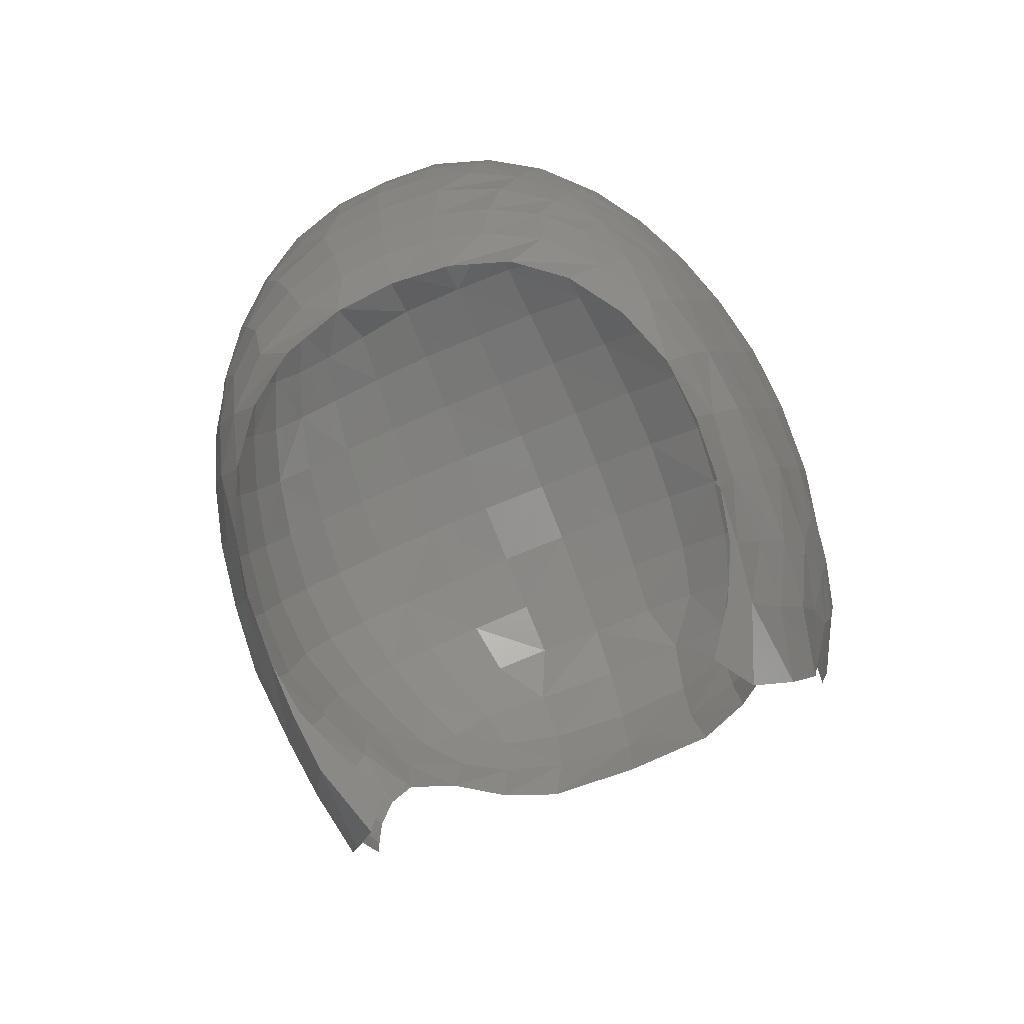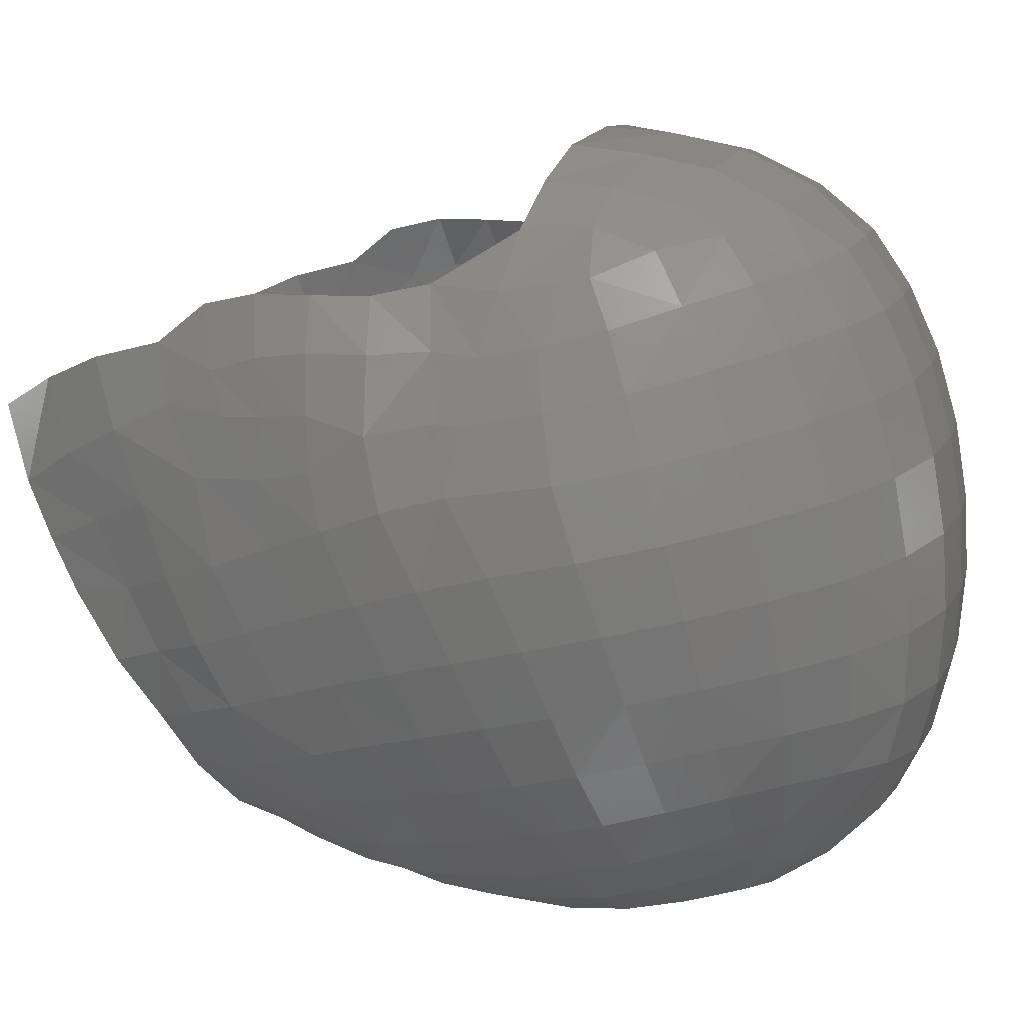
<metadata>
{"format":"stl","ext":"stl","renderer":"f3d","projection":"perspective","resolution":1024,"background":"white","views":[{"elev":-73.1,"azim":22.5,"up":"+Z"},{"elev":14.0,"azim":-73.2,"up":"+Y"}]}
</metadata>
<code>
# stl→obj: 381 verts, 714 faces
v 0.8675 0.1119 1.306
v 0.8458 0.1138 1.309
v 0.8458 0.1035 1.32
v 0.8658 0.1192 1.29
v 0.8458 0.1215 1.292
v 0.8458 0.1246 1.276
v 0.8687 0.1237 1.26
v 0.8458 0.1255 1.261
v 0.8637 0.09022 1.328
v 0.8458 0.09063 1.329
v 0.8458 0.07582 1.336
v 0.8628 0.1027 1.319
v 0.8643 0.07546 1.334
v 0.88 0.08899 1.322
v 0.8458 0.05961 1.34
v 0.8645 0.05923 1.339
v 0.8816 0.07426 1.329
v 0.8823 0.05808 1.334
v 0.8642 0.04226 1.342
v 0.8977 0.05587 1.323
v 0.8964 0.07181 1.318
v 0.8969 0.03924 1.326
v 0.8818 0.04119 1.337
v 0.8937 0.0863 1.312
v 0.9039 0.08248 1.298
v 0.9076 0.06834 1.304
v 0.909 0.05271 1.309
v 0.9154 0.06439 1.288
v 0.9112 0.07833 1.283
v 0.9151 0.03309 1.297
v 0.9166 0.04896 1.293
v 0.9078 0.03646 1.313
v 0.9118 0.01767 1.3
v 0.905 0.02062 1.315
v 0.8948 0.02286 1.328
v 0.901 0.00578 1.315
v 0.8919 0.007369 1.328
v 0.8791 0.008098 1.337
v 0.8807 0.02435 1.338
v 0.888 -0.006068 1.325
v 0.8958 -0.007095 1.315
v 0.8904 -0.01776 1.314
v 0.8772 -0.006371 1.334
v 0.8794 -0.01879 1.324
v 0.8625 -0.007806 1.338
v 0.8628 -0.0223 1.33
v 0.8458 -0.007945 1.339
v 0.863 0.00823 1.342
v 0.8637 0.02512 1.343
v 0.8458 0.02532 1.344
v 0.8458 0.008384 1.343
v 0.8458 0.0428 1.343
v 0.8458 -0.0233 1.331
v 0.862 -0.03422 1.319
v 0.8458 -0.03542 1.32
v 0.8458 -0.04424 1.307
v 0.8614 -0.04328 1.306
v 0.8606 -0.0488 1.292
v 0.8458 -0.05015 1.292
v 0.8763 -0.03959 1.303
v 0.8751 -0.04462 1.289
v 0.8599 -0.05287 1.277
v 0.8877 -0.03232 1.297
v 0.8874 -0.03744 1.285
v 0.8862 -0.04145 1.272
v 0.8739 -0.04858 1.275
v 0.8965 -0.03173 1.268
v 0.8841 -0.04403 1.258
v 0.8947 -0.03505 1.254
v 0.9034 -0.02397 1.25
v 0.8919 -0.03752 1.241
v 0.9051 -0.02046 1.264
v 0.9008 -0.02717 1.237
v 0.8974 -0.02992 1.224
v 0.8881 -0.03915 1.228
v 0.8811 -0.04566 1.245
v 0.8616 -0.05159 1.236
v 0.8697 -0.0509 1.248
v 0.8765 -0.04644 1.232
v 0.8721 -0.05068 1.261
v 0.8588 -0.05413 1.263
v 0.8577 -0.05374 1.25
v 0.8458 -0.055 1.264
v 0.8458 -0.05357 1.278
v 0.8458 -0.0548 1.25
v 0.8458 -0.05272 1.236
v 0.8593 -0.04836 1.221
v 0.8458 -0.04933 1.222
v 0.8458 -0.04547 1.21
v 0.8577 -0.04475 1.209
v 0.8458 -0.04003 1.199
v 0.8727 -0.04483 1.219
v 0.8602 -0.03922 1.196
v 0.8697 -0.04175 1.207
v 0.8841 -0.03929 1.216
v 0.8929 -0.03177 1.212
v 0.883 -0.03566 1.203
v 0.8747 -0.03545 1.191
v 0.8936 -0.02582 1.196
v 0.8862 -0.02765 1.185
v 0.9015 -0.01406 1.189
v 0.895 -0.01646 1.179
v 0.9006 -0.003251 1.173
v 0.9054 -0.000433 1.183
v 0.91 0.003386 1.194
v 0.9063 -0.01027 1.201
v 0.9003 -0.02246 1.207
v 0.9046 -0.01885 1.219
v 0.9098 -0.006009 1.213
v 0.9077 -0.01509 1.232
v 0.913 0.007885 1.207
v 0.9157 0.01241 1.22
v 0.9125 -0.001743 1.226
v 0.9101 -0.01134 1.245
v 0.9151 0.002362 1.24
v 0.9185 0.01681 1.234
v 0.9169 0.006327 1.254
v 0.9118 -0.007625 1.259
v 0.9057 -0.01675 1.278
v 0.9123 -0.003883 1.274
v 0.9174 0.01026 1.269
v 0.9108 -8.3e-05 1.288
v 0.9159 0.0141 1.285
v 0.9195 0.02927 1.28
v 0.921 0.02526 1.264
v 0.9211 0.04496 1.275
v 0.9225 0.04088 1.257
v 0.9199 0.06035 1.27
v 0.9153 0.07438 1.267
v 0.9212 0.05671 1.247
v 0.9169 0.07081 1.249
v 0.9167 0.0711 1.244
v 0.9222 0.03655 1.242
v 0.9218 0.05258 1.233
v 0.9105 0.08417 1.251
v 0.9191 0.06796 1.229
v 0.9101 0.08489 1.241
v 0.9195 0.05952 1.217
v 0.9181 0.07146 1.216
v 0.9142 0.08409 1.228
v 0.9203 0.04735 1.22
v 0.9203 0.03185 1.227
v 0.9173 0.02704 1.214
v 0.9175 0.0568 1.205
v 0.9176 0.04183 1.207
v 0.9148 0.02216 1.2
v 0.9117 0.01736 1.187
v 0.9157 0.03649 1.193
v 0.9103 0.04816 1.175
v 0.9109 0.03162 1.18
v 0.9147 0.05565 1.189
v 0.9149 0.06933 1.197
v 0.9108 0.07022 1.182
v 0.9087 0.06348 1.168
v 0.9063 0.08287 1.178
v 0.9054 0.07867 1.163
v 0.9041 0.05647 1.155
v 0.9004 0.07234 1.149
v 0.8987 0.0481 1.142
v 0.9051 0.04183 1.161
v 0.9005 0.03575 1.148
v 0.9048 0.0269 1.168
v 0.9015 0.024 1.154
v 0.899 0.03557 1.148
v 0.8936 0.04657 1.143
v 0.8861 0.05659 1.139
v 0.8924 0.06388 1.134
v 0.9078 0.0949 1.214
v 0.9056 0.09507 1.226
v 0.9017 0.0975 1.238
v 0.9029 0.09681 1.253
v 0.8937 0.1084 1.255
v 0.8821 0.1175 1.258
v 0.8807 0.1164 1.272
v 0.866 0.1219 1.275
v 0.8807 0.1134 1.285
v 0.8838 0.1077 1.296
v 0.877 0.1011 1.314
v 0.8926 0.1052 1.284
v 0.8989 0.09486 1.291
v 0.8895 0.09853 1.304
v 0.9056 0.09034 1.278
v 0.8999 0.1 1.272
v 0.9092 0.08669 1.264
v 0.8918 0.1092 1.271
v 0.9139 0.08215 1.204
v 0.9077 0.09468 1.201
v 0.9153 0.08399 1.215
v 0.9165 0.07011 1.205
v 0.912 0.07853 1.193
v 0.9059 0.09165 1.189
v 0.9021 0.009049 1.164
v 0.9058 0.01321 1.176
v 0.9205 0.02114 1.248
v 0.9044 -0.0128 1.291
v 0.9015 -0.009329 1.303
v 0.9069 0.003336 1.302
v 0.8953 -0.0193 1.304
v 0.8881 -0.0264 1.308
v 0.897 -0.02372 1.294
v 0.8975 -0.02808 1.281
v 0.8772 -0.03087 1.314
v 0.7742 0.01026 1.269
v 0.7798 -0.007625 1.259
v 0.7793 -0.003883 1.274
v 0.8241 0.1119 1.306
v 0.8258 0.1192 1.29
v 0.8229 0.1237 1.26
v 0.8279 0.09022 1.328
v 0.8273 0.07546 1.334
v 0.8288 0.1027 1.319
v 0.8116 0.08899 1.322
v 0.8271 0.05923 1.339
v 0.81 0.07426 1.329
v 0.8093 0.05808 1.334
v 0.8274 0.04226 1.342
v 0.7952 0.07181 1.318
v 0.7939 0.05587 1.323
v 0.7947 0.03924 1.326
v 0.8098 0.04119 1.337
v 0.7979 0.0863 1.312
v 0.7877 0.08248 1.298
v 0.784 0.06834 1.304
v 0.7826 0.05271 1.309
v 0.7762 0.06439 1.288
v 0.7804 0.07833 1.283
v 0.775 0.04896 1.293
v 0.7765 0.03309 1.297
v 0.7838 0.03646 1.313
v 0.7798 0.01767 1.3
v 0.7866 0.02062 1.315
v 0.7968 0.02286 1.328
v 0.7906 0.00578 1.315
v 0.7997 0.007369 1.328
v 0.8125 0.008098 1.337
v 0.8109 0.02435 1.338
v 0.8036 -0.006068 1.325
v 0.7958 -0.007095 1.315
v 0.8012 -0.01776 1.314
v 0.8144 -0.006371 1.334
v 0.8122 -0.01879 1.324
v 0.8292 -0.007806 1.338
v 0.8288 -0.0223 1.33
v 0.8286 0.00823 1.342
v 0.8279 0.02512 1.343
v 0.8296 -0.03422 1.319
v 0.8302 -0.04328 1.306
v 0.831 -0.0488 1.292
v 0.8153 -0.03959 1.303
v 0.8165 -0.04462 1.289
v 0.8317 -0.05287 1.277
v 0.8039 -0.03232 1.297
v 0.8042 -0.03744 1.285
v 0.8054 -0.04145 1.272
v 0.8177 -0.04858 1.275
v 0.7951 -0.03173 1.268
v 0.8075 -0.04403 1.258
v 0.7969 -0.03505 1.254
v 0.7882 -0.02397 1.25
v 0.7997 -0.03752 1.241
v 0.7865 -0.02046 1.264
v 0.7908 -0.02717 1.237
v 0.7942 -0.02992 1.224
v 0.8035 -0.03915 1.228
v 0.8105 -0.04566 1.245
v 0.83 -0.05159 1.236
v 0.8219 -0.0509 1.248
v 0.8151 -0.04644 1.232
v 0.8195 -0.05068 1.261
v 0.8328 -0.05413 1.263
v 0.8339 -0.05374 1.25
v 0.8323 -0.04836 1.221
v 0.8339 -0.04475 1.209
v 0.8189 -0.04483 1.219
v 0.8314 -0.03922 1.196
v 0.8219 -0.04175 1.207
v 0.8075 -0.03929 1.216
v 0.7987 -0.03177 1.212
v 0.8086 -0.03566 1.203
v 0.8169 -0.03545 1.191
v 0.798 -0.02582 1.196
v 0.8054 -0.02765 1.185
v 0.7901 -0.01406 1.189
v 0.791 -0.003251 1.173
v 0.7966 -0.01646 1.179
v 0.7816 0.003386 1.194
v 0.7862 -0.000433 1.183
v 0.7853 -0.01027 1.201
v 0.7913 -0.02246 1.207
v 0.787 -0.01885 1.219
v 0.7818 -0.006009 1.213
v 0.7839 -0.01509 1.232
v 0.7786 0.007885 1.207
v 0.7759 0.01241 1.22
v 0.7791 -0.001743 1.226
v 0.7815 -0.01134 1.245
v 0.7765 0.002362 1.24
v 0.7731 0.01681 1.234
v 0.7747 0.006327 1.254
v 0.7859 -0.01675 1.278
v 0.7808 -8.3e-05 1.288
v 0.7757 0.0141 1.285
v 0.7721 0.02927 1.28
v 0.7707 0.02526 1.264
v 0.7705 0.04496 1.275
v 0.7691 0.04088 1.257
v 0.7717 0.06035 1.27
v 0.7763 0.07438 1.267
v 0.7704 0.05671 1.247
v 0.7747 0.07081 1.249
v 0.7749 0.0711 1.244
v 0.7694 0.03655 1.242
v 0.7698 0.05258 1.233
v 0.7811 0.08417 1.251
v 0.7725 0.06796 1.229
v 0.7815 0.08489 1.241
v 0.7721 0.05952 1.217
v 0.7735 0.07146 1.216
v 0.7774 0.08409 1.228
v 0.7713 0.04735 1.22
v 0.7714 0.03185 1.227
v 0.7743 0.02704 1.214
v 0.7741 0.0568 1.205
v 0.774 0.04183 1.207
v 0.7768 0.02216 1.2
v 0.7799 0.01736 1.187
v 0.776 0.03649 1.193
v 0.7813 0.04816 1.175
v 0.7807 0.03162 1.18
v 0.7769 0.05565 1.189
v 0.7767 0.06933 1.197
v 0.7808 0.07022 1.182
v 0.7829 0.06348 1.168
v 0.7853 0.08287 1.178
v 0.7862 0.07867 1.163
v 0.7875 0.05647 1.155
v 0.7912 0.07234 1.149
v 0.7929 0.0481 1.142
v 0.7865 0.04183 1.161
v 0.7911 0.03575 1.148
v 0.7868 0.0269 1.168
v 0.7901 0.024 1.154
v 0.7926 0.03557 1.148
v 0.798 0.04657 1.143
v 0.7992 0.06388 1.134
v 0.8055 0.05659 1.139
v 0.786 0.09507 1.226
v 0.7838 0.0949 1.214
v 0.7899 0.0975 1.238
v 0.7887 0.09681 1.253
v 0.7979 0.1084 1.255
v 0.8109 0.1164 1.272
v 0.8095 0.1175 1.258
v 0.8256 0.1219 1.275
v 0.8109 0.1134 1.285
v 0.8078 0.1077 1.296
v 0.8146 0.1011 1.314
v 0.799 0.1052 1.284
v 0.7927 0.09486 1.291
v 0.8021 0.09853 1.304
v 0.786 0.09034 1.278
v 0.7917 0.1 1.272
v 0.7824 0.08669 1.264
v 0.7998 0.1092 1.271
v 0.7839 0.09468 1.201
v 0.7777 0.08215 1.204
v 0.7763 0.08399 1.215
v 0.7751 0.07011 1.205
v 0.7796 0.07853 1.193
v 0.7857 0.09165 1.189
v 0.7896 0.009049 1.164
v 0.7858 0.01321 1.176
v 0.7711 0.02114 1.248
v 0.7872 -0.0128 1.291
v 0.7901 -0.009329 1.303
v 0.7847 0.003336 1.302
v 0.7963 -0.0193 1.304
v 0.8035 -0.0264 1.308
v 0.7946 -0.02372 1.294
v 0.7941 -0.02808 1.281
v 0.8144 -0.03087 1.314
f 1 2 3
f 2 4 5
f 6 7 8
f 9 3 10
f 10 11 9
f 9 12 3
f 9 11 13
f 14 12 9
f 14 9 13
f 15 16 13
f 14 13 17
f 18 17 13
f 18 13 16
f 19 18 16
f 18 20 21
f 18 22 20
f 19 23 18
f 18 23 22
f 18 21 17
f 14 21 24
f 25 24 21
f 25 21 26
f 20 26 21
f 14 17 21
f 27 28 26
f 26 28 29
f 26 29 25
f 20 27 26
f 27 30 31
f 27 31 28
f 27 32 30
f 20 32 27
f 32 33 30
f 32 34 33
f 34 32 22
f 20 22 32
f 35 36 34
f 33 34 36
f 34 22 35
f 35 37 36
f 35 38 37
f 35 39 38
f 22 39 35
f 36 37 40
f 40 37 38
f 36 40 41
f 40 42 41
f 40 38 43
f 40 44 42
f 40 43 44
f 45 43 38
f 44 43 45
f 44 45 46
f 47 46 45
f 47 45 48
f 45 38 48
f 49 50 48
f 49 48 38
f 47 48 51
f 51 48 50
f 50 49 52
f 19 52 49
f 52 19 16
f 52 16 15
f 49 23 19
f 49 38 39
f 49 39 23
f 53 46 47
f 53 54 46
f 55 54 53
f 55 56 54
f 57 54 56
f 58 57 56
f 56 59 58
f 58 60 57
f 58 61 60
f 62 61 58
f 62 58 59
f 63 61 64
f 61 65 64
f 63 60 61
f 62 66 61
f 61 66 65
f 64 65 67
f 66 68 65
f 65 68 69
f 65 69 67
f 70 69 71
f 72 69 70
f 72 67 69
f 71 69 68
f 70 71 73
f 74 73 71
f 74 71 75
f 75 71 76
f 71 68 76
f 77 76 78
f 77 79 76
f 75 76 79
f 76 80 78
f 76 68 80
f 62 80 66
f 62 81 80
f 66 80 68
f 78 80 81
f 78 81 82
f 82 81 83
f 81 62 83
f 84 83 62
f 59 84 62
f 83 85 82
f 85 86 82
f 77 82 86
f 87 77 86
f 86 88 87
f 88 89 87
f 90 87 89
f 89 91 90
f 90 92 87
f 93 94 90
f 93 90 91
f 90 94 92
f 87 92 79
f 94 95 92
f 75 92 95
f 75 79 92
f 95 96 74
f 96 95 97
f 94 97 95
f 95 74 75
f 97 93 98
f 97 94 93
f 96 97 99
f 98 99 97
f 98 100 99
f 101 102 103
f 99 102 101
f 99 100 102
f 101 104 105
f 101 103 104
f 101 105 106
f 101 107 99
f 101 106 107
f 108 107 106
f 96 99 107
f 74 107 108
f 74 96 107
f 108 106 109
f 110 74 108
f 110 108 109
f 105 109 106
f 105 111 109
f 112 109 111
f 110 109 113
f 112 113 109
f 113 114 110
f 113 115 114
f 112 115 113
f 112 116 115
f 116 117 115
f 115 117 118
f 115 118 114
f 118 119 72
f 114 118 72
f 118 120 119
f 121 118 117
f 119 120 122
f 120 121 123
f 120 123 122
f 121 124 123
f 33 123 124
f 122 123 33
f 121 125 124
f 126 124 125
f 31 124 126
f 31 30 124
f 33 124 30
f 127 128 126
f 126 125 127
f 126 28 31
f 126 128 28
f 128 29 28
f 128 129 29
f 129 128 130
f 127 130 128
f 129 130 131
f 131 130 132
f 130 127 133
f 132 130 134
f 130 133 134
f 132 135 131
f 136 137 132
f 132 137 135
f 132 134 136
f 138 139 136
f 139 140 136
f 136 140 137
f 136 141 138
f 136 134 141
f 142 141 134
f 143 141 142
f 144 141 145
f 144 138 141
f 143 145 141
f 146 145 143
f 111 146 143
f 111 143 112
f 142 112 143
f 105 147 146
f 147 148 146
f 146 148 145
f 105 146 111
f 149 148 150
f 147 150 148
f 149 151 148
f 145 148 151
f 144 151 152
f 152 151 153
f 145 151 144
f 151 154 153
f 151 149 154
f 155 154 156
f 155 153 154
f 156 154 157
f 157 154 149
f 156 157 158
f 158 157 159
f 160 159 157
f 157 149 160
f 160 161 159
f 161 160 162
f 162 160 149
f 161 162 163
f 161 163 164
f 165 159 161
f 165 161 164
f 165 166 167
f 4 6 5
f 140 168 169
f 169 137 140
f 169 170 137
f 170 135 137
f 170 171 135
f 172 171 170
f 172 173 174
f 173 7 175
f 173 175 174
f 7 6 175
f 176 175 4
f 176 174 175
f 4 175 6
f 2 1 4
f 176 4 1
f 1 3 12
f 176 1 177
f 1 12 178
f 177 1 178
f 179 176 177
f 180 179 177
f 177 178 181
f 180 177 181
f 180 29 182
f 180 25 29
f 25 180 181
f 180 183 179
f 180 182 183
f 184 171 183
f 171 185 183
f 185 179 183
f 184 183 182
f 171 184 135
f 129 184 182
f 135 184 129
f 171 172 185
f 185 176 179
f 172 174 185
f 185 174 176
f 129 182 29
f 25 181 24
f 24 181 178
f 24 178 14
f 14 178 12
f 168 186 187
f 168 188 186
f 140 188 168
f 186 188 139
f 139 188 140
f 186 139 189
f 189 190 186
f 187 186 190
f 187 190 191
f 155 191 190
f 155 190 153
f 152 153 190
f 189 152 190
f 144 152 189
f 189 138 144
f 189 139 138
f 158 159 167
f 165 167 159
f 192 163 162
f 192 162 193
f 193 103 192
f 193 162 150
f 193 150 147
f 105 193 147
f 105 104 193
f 193 104 103
f 162 149 150
f 133 116 142
f 142 116 112
f 142 134 133
f 135 129 131
f 127 194 133
f 133 194 116
f 194 121 117
f 194 125 121
f 116 194 117
f 127 125 194
f 119 122 195
f 196 195 122
f 196 122 197
f 122 33 197
f 36 196 197
f 33 36 197
f 198 195 196
f 36 41 196
f 196 41 42
f 196 42 198
f 198 42 199
f 199 200 198
f 198 200 195
f 199 63 200
f 200 63 64
f 195 200 201
f 200 64 201
f 64 67 201
f 195 201 119
f 119 201 67
f 60 63 199
f 199 44 202
f 199 42 44
f 60 199 202
f 202 46 54
f 202 54 57
f 202 44 46
f 202 57 60
f 119 67 72
f 114 72 70
f 70 110 114
f 70 73 110
f 110 73 74
f 87 79 77
f 78 82 77
f 22 23 39
f 121 120 118
f 203 204 205
f 206 3 2
f 2 5 207
f 6 8 208
f 209 10 3
f 11 10 209
f 15 11 210
f 209 3 211
f 209 210 11
f 212 209 211
f 212 210 209
f 15 210 213
f 212 214 210
f 215 210 214
f 215 213 210
f 216 213 215
f 215 217 218
f 215 218 219
f 216 215 220
f 215 219 220
f 215 214 217
f 212 221 217
f 222 217 221
f 222 223 217
f 218 217 223
f 212 217 214
f 224 223 225
f 223 226 225
f 223 222 226
f 218 223 224
f 224 227 228
f 224 225 227
f 224 228 229
f 218 224 229
f 229 228 230
f 229 230 231
f 231 219 229
f 218 229 219
f 232 231 233
f 230 233 231
f 231 232 219
f 232 233 234
f 232 234 235
f 232 235 236
f 219 232 236
f 233 237 234
f 237 235 234
f 233 238 237
f 237 238 239
f 237 240 235
f 237 239 241
f 237 241 240
f 242 235 240
f 241 242 240
f 241 243 242
f 47 242 243
f 47 244 242
f 242 244 235
f 245 244 50
f 245 235 244
f 47 51 244
f 51 50 244
f 50 52 245
f 216 245 52
f 52 213 216
f 52 15 213
f 245 216 220
f 245 236 235
f 245 220 236
f 53 47 243
f 53 243 246
f 55 53 246
f 55 246 56
f 247 56 246
f 248 56 247
f 56 248 59
f 248 247 249
f 248 249 250
f 251 248 250
f 251 59 248
f 252 253 250
f 250 253 254
f 252 250 249
f 251 250 255
f 250 254 255
f 253 256 254
f 255 254 257
f 254 258 257
f 254 256 258
f 259 260 258
f 261 259 258
f 261 258 256
f 260 257 258
f 259 262 260
f 263 260 262
f 263 264 260
f 264 265 260
f 260 265 257
f 266 267 265
f 266 265 268
f 264 268 265
f 265 267 269
f 265 269 257
f 251 255 269
f 251 269 270
f 255 257 269
f 267 270 269
f 267 271 270
f 271 83 270
f 270 83 251
f 84 251 83
f 59 251 84
f 83 271 85
f 85 271 86
f 266 86 271
f 272 86 266
f 86 272 88
f 88 272 89
f 273 89 272
f 89 273 91
f 273 272 274
f 275 273 276
f 275 91 273
f 273 274 276
f 272 268 274
f 276 274 277
f 264 277 274
f 264 274 268
f 277 263 278
f 278 279 277
f 276 277 279
f 277 264 263
f 279 280 275
f 279 275 276
f 278 281 279
f 280 279 281
f 280 281 282
f 283 284 285
f 281 283 285
f 281 285 282
f 283 286 287
f 283 287 284
f 283 288 286
f 283 281 289
f 283 289 288
f 290 288 289
f 278 289 281
f 263 290 289
f 263 289 278
f 290 291 288
f 292 290 263
f 292 291 290
f 286 288 291
f 286 291 293
f 294 293 291
f 292 295 291
f 294 291 295
f 295 292 296
f 295 296 297
f 294 295 297
f 294 297 298
f 298 297 299
f 297 204 299
f 297 296 204
f 204 261 300
f 296 261 204
f 204 300 205
f 300 301 205
f 205 302 203
f 205 301 302
f 203 302 303
f 230 303 302
f 301 230 302
f 203 303 304
f 305 304 303
f 227 305 303
f 227 303 228
f 230 228 303
f 306 305 307
f 305 306 304
f 305 227 225
f 305 225 307
f 307 225 226
f 307 226 308
f 308 309 307
f 306 307 309
f 308 310 309
f 310 311 309
f 309 312 306
f 311 313 309
f 309 313 312
f 311 310 314
f 315 311 316
f 311 314 316
f 311 315 313
f 317 315 318
f 318 315 319
f 315 316 319
f 315 317 320
f 315 320 313
f 321 313 320
f 322 321 320
f 323 324 320
f 323 320 317
f 322 320 324
f 325 322 324
f 293 322 325
f 293 294 322
f 321 322 294
f 286 325 326
f 326 325 327
f 325 324 327
f 286 293 325
f 328 329 327
f 326 327 329
f 328 327 330
f 324 330 327
f 323 331 330
f 331 332 330
f 324 323 330
f 330 332 333
f 330 333 328
f 334 335 333
f 334 333 332
f 335 336 333
f 336 328 333
f 335 337 336
f 337 338 336
f 339 336 338
f 336 339 328
f 339 338 340
f 340 341 339
f 341 328 339
f 340 342 341
f 340 343 342
f 344 340 338
f 344 343 340
f 344 345 346
f 207 5 6
f 319 347 348
f 347 319 316
f 347 316 349
f 349 316 314
f 349 314 350
f 351 349 350
f 351 352 353
f 353 354 208
f 353 352 354
f 208 354 6
f 355 207 354
f 355 354 352
f 207 6 354
f 2 207 206
f 355 206 207
f 206 211 3
f 355 356 206
f 206 357 211
f 356 357 206
f 358 356 355
f 359 356 358
f 356 360 357
f 359 360 356
f 359 361 226
f 359 226 222
f 222 360 359
f 359 358 362
f 359 362 361
f 363 362 350
f 350 362 364
f 364 362 358
f 363 361 362
f 350 314 363
f 308 361 363
f 314 308 363
f 350 364 351
f 364 358 355
f 351 364 352
f 364 355 352
f 308 226 361
f 222 221 360
f 221 357 360
f 221 212 357
f 212 211 357
f 348 365 366
f 348 366 367
f 319 348 367
f 366 318 367
f 318 319 367
f 366 368 318
f 368 366 369
f 365 369 366
f 365 370 369
f 334 369 370
f 334 332 369
f 331 369 332
f 368 369 331
f 323 368 331
f 368 323 317
f 368 317 318
f 337 345 338
f 344 338 345
f 371 341 342
f 371 372 341
f 372 371 284
f 372 329 341
f 372 326 329
f 286 326 372
f 286 372 287
f 372 284 287
f 341 329 328
f 312 321 298
f 321 294 298
f 321 312 313
f 314 310 308
f 306 312 373
f 312 298 373
f 373 299 203
f 373 203 304
f 298 299 373
f 306 373 304
f 300 374 301
f 375 301 374
f 375 376 301
f 301 376 230
f 233 376 375
f 230 376 233
f 377 375 374
f 233 375 238
f 375 239 238
f 375 377 239
f 377 378 239
f 378 377 379
f 377 374 379
f 378 379 252
f 379 253 252
f 374 380 379
f 379 380 253
f 253 380 256
f 374 300 380
f 300 256 380
f 249 378 252
f 378 381 241
f 378 241 239
f 249 381 378
f 381 246 243
f 381 247 246
f 381 243 241
f 381 249 247
f 300 261 256
f 296 259 261
f 259 296 292
f 259 292 262
f 292 263 262
f 272 266 268
f 267 266 271
f 219 236 220
f 15 13 11
f 203 299 204

</code>
